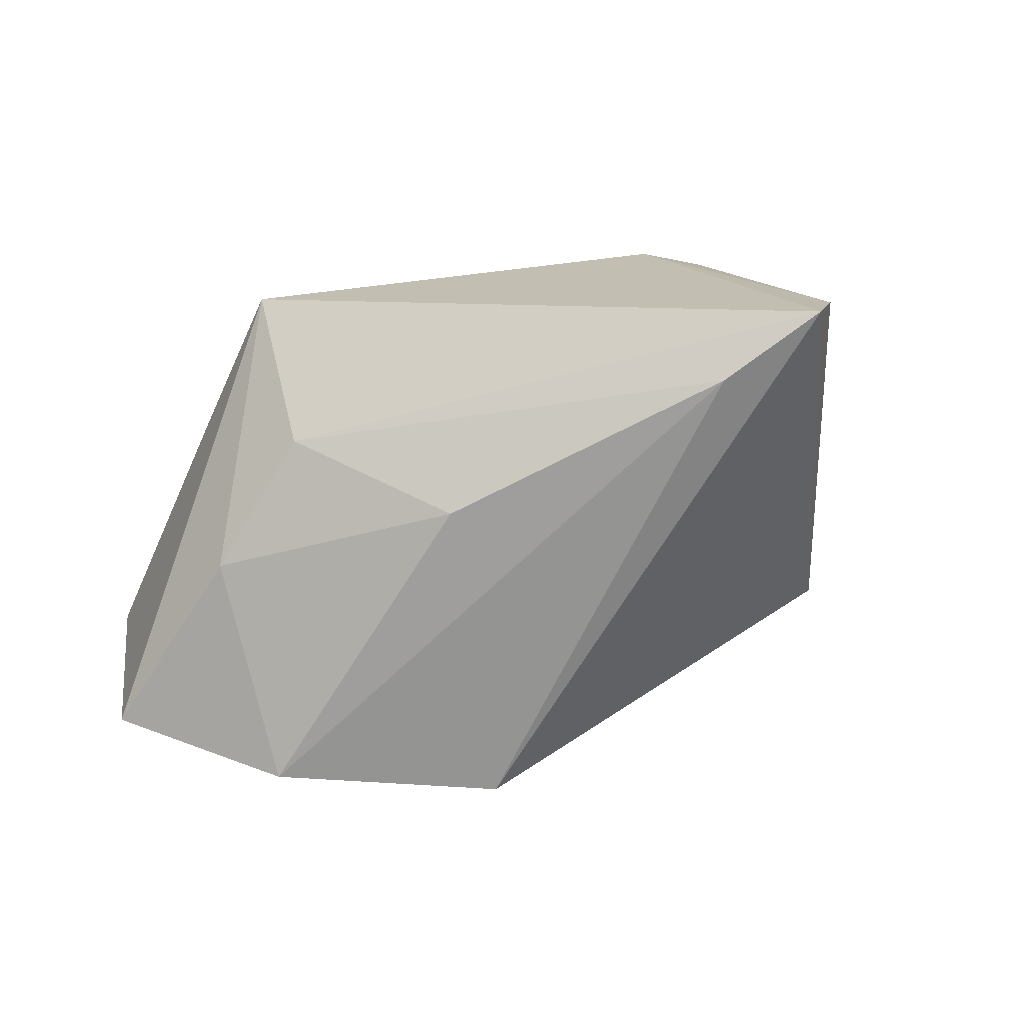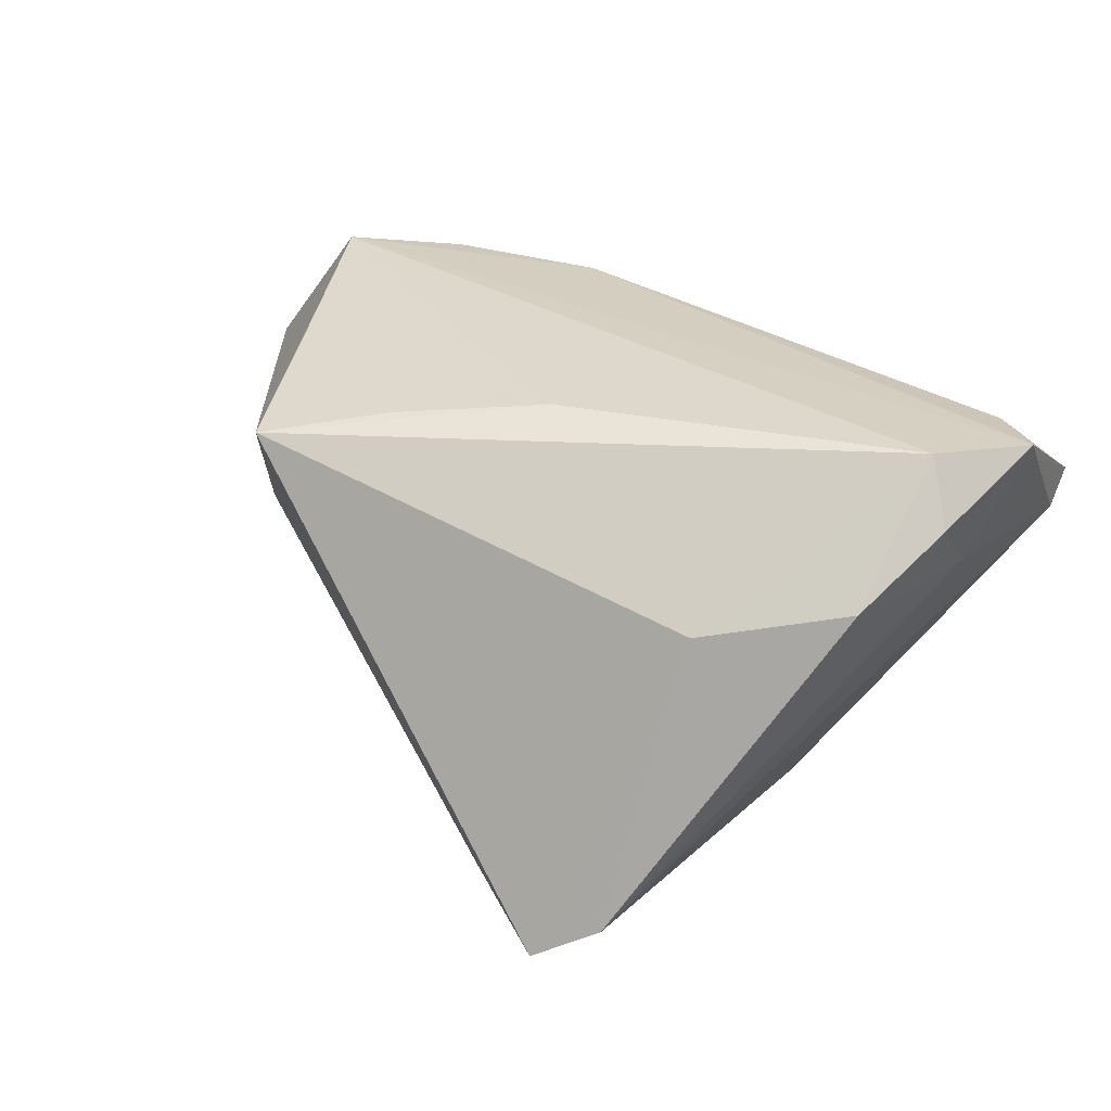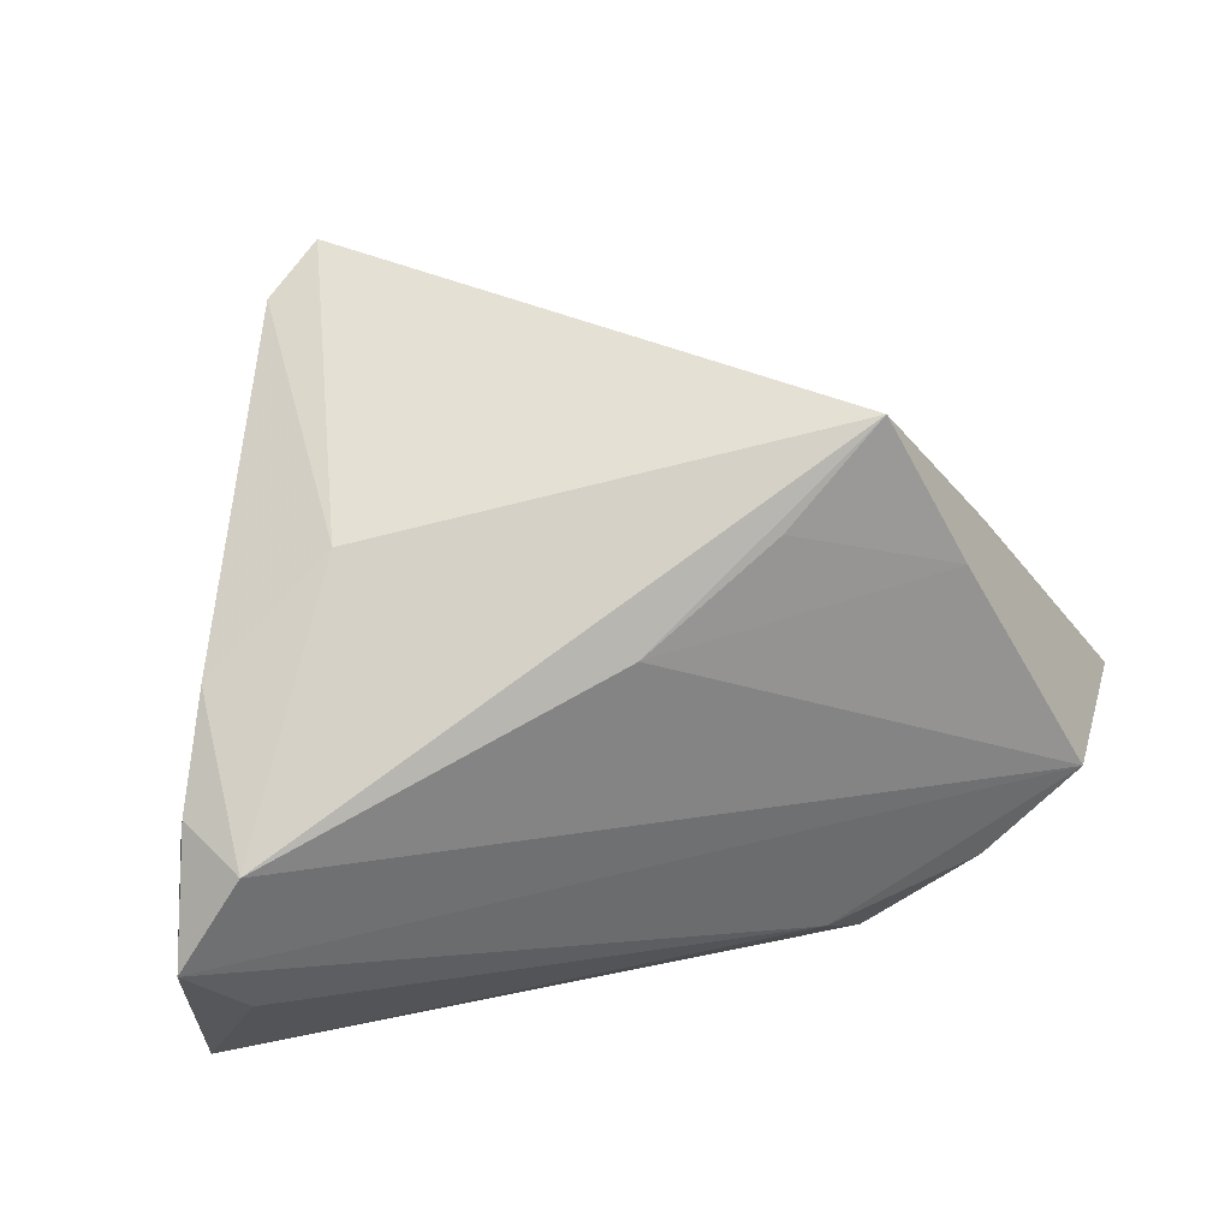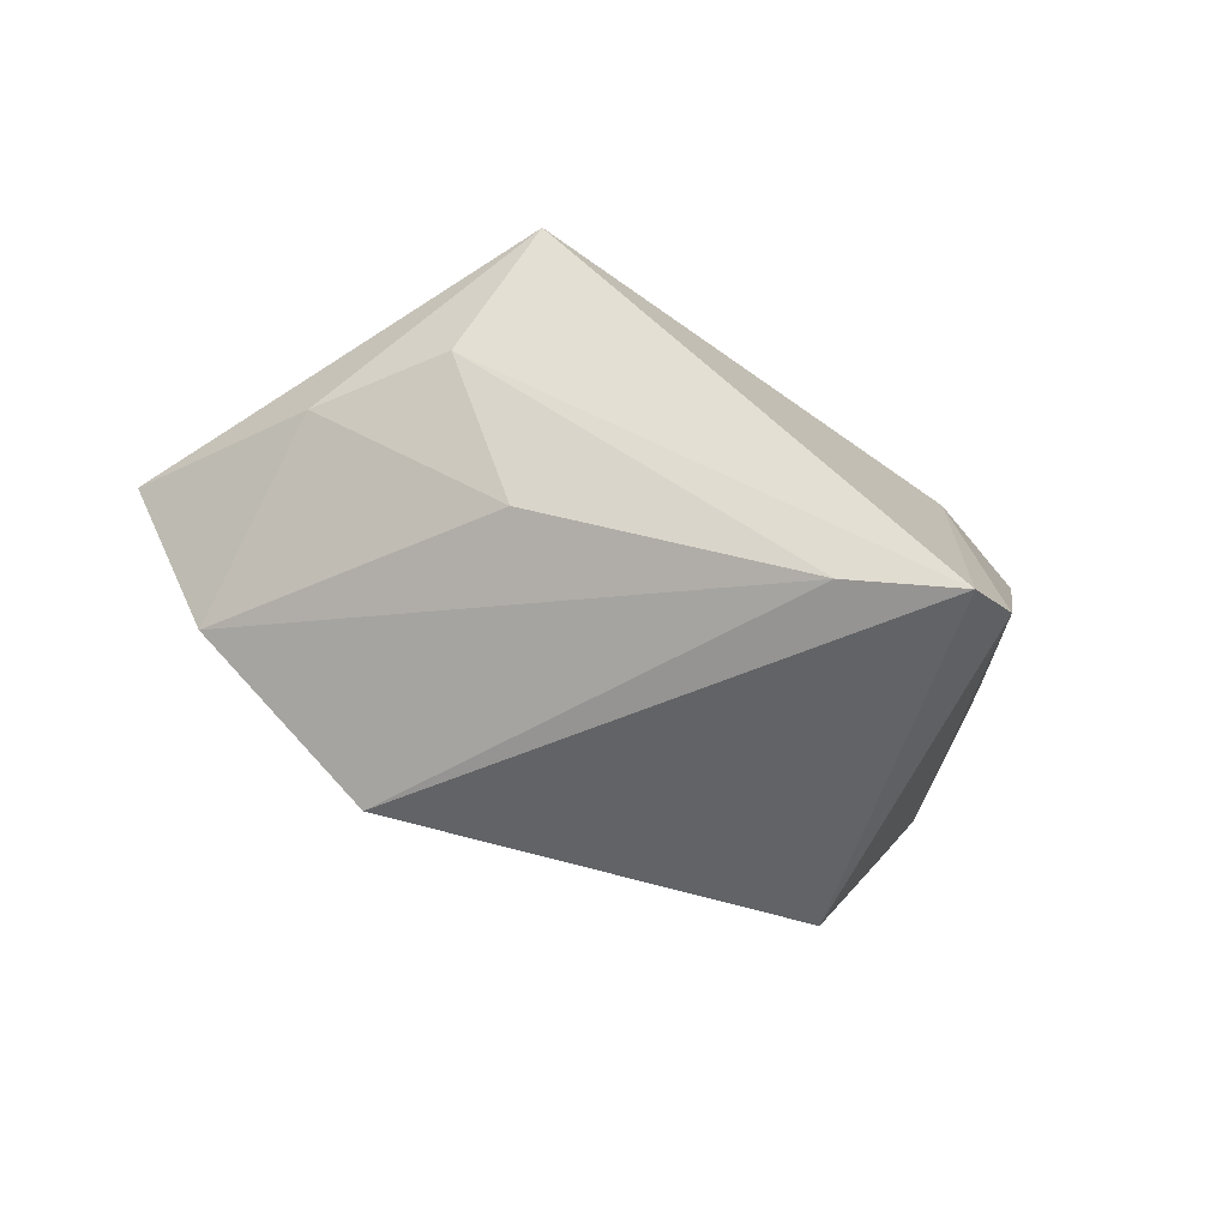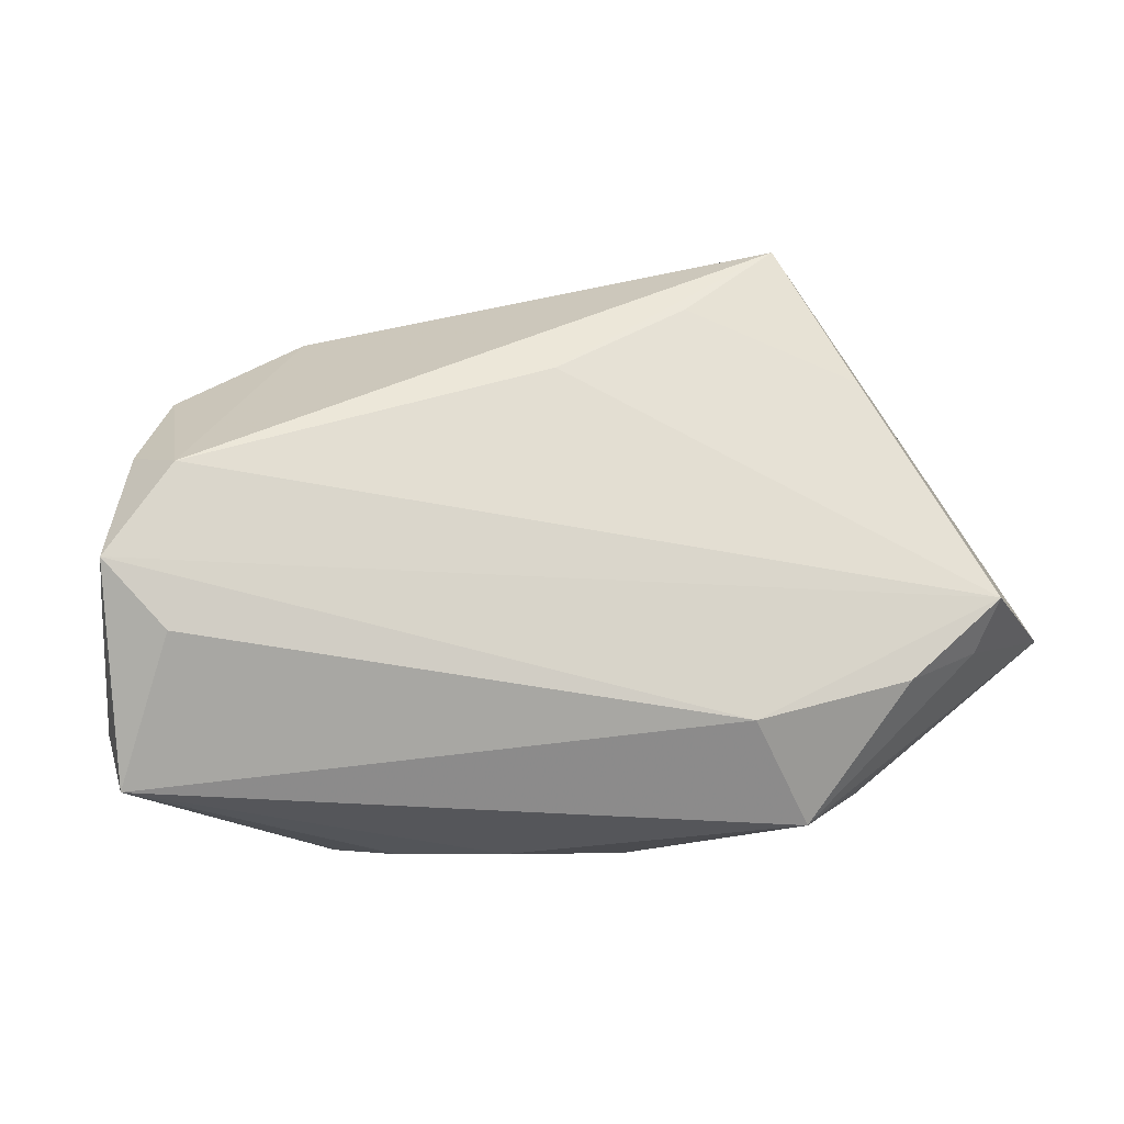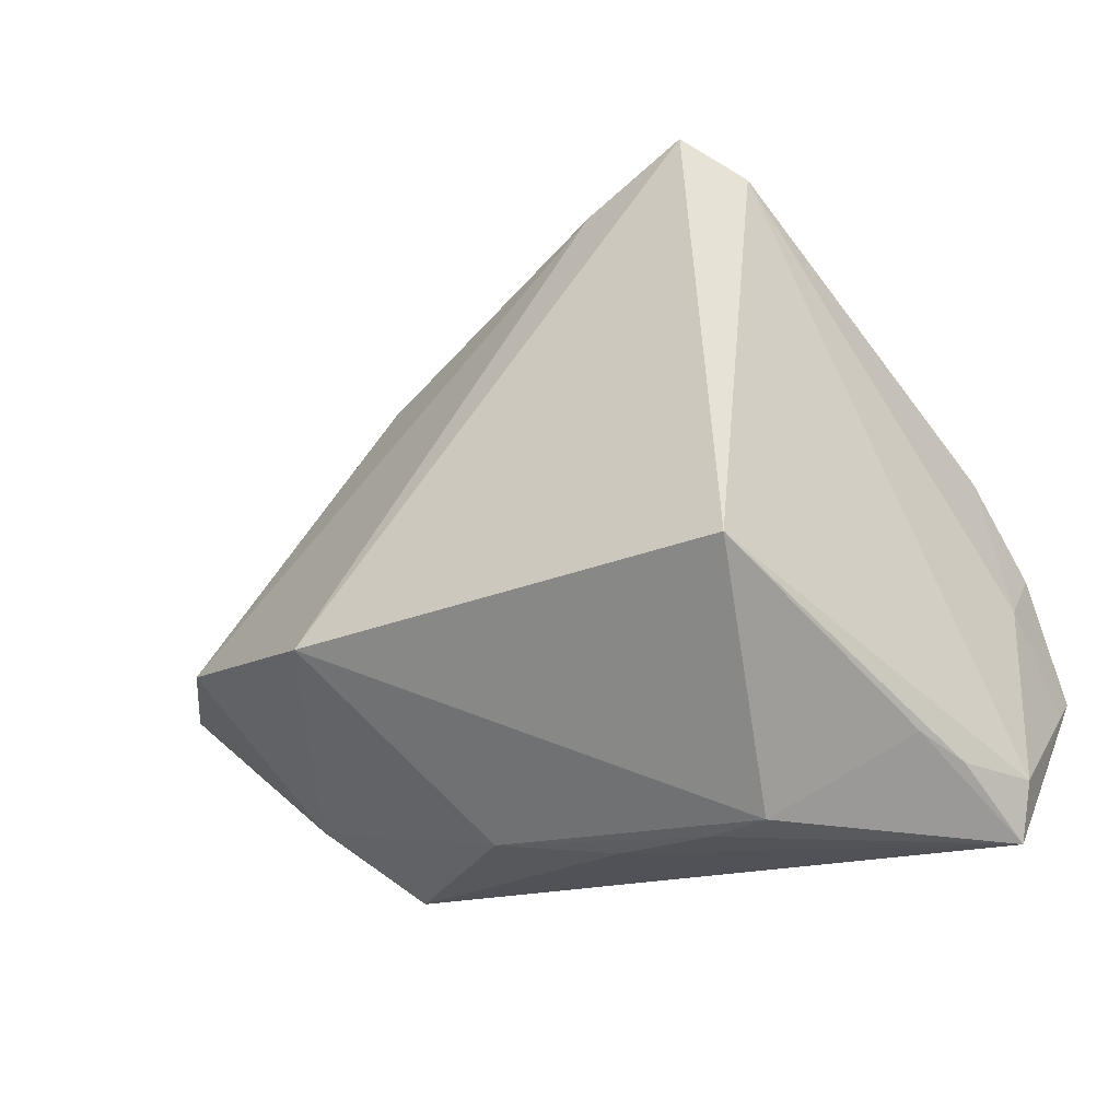
<metadata>
{"format":"obj","ext":"obj","renderer":"f3d","projection":"perspective","resolution":1024,"background":"white","views":[{"elev":44.6,"azim":138.6,"up":"+Y"},{"elev":31.1,"azim":-142.5,"up":"+Z"},{"elev":28.5,"azim":-19.5,"up":"+Y"},{"elev":-48.9,"azim":160.7,"up":"+Z"},{"elev":-23.9,"azim":-13.6,"up":"+Y"},{"elev":-23.9,"azim":-159.3,"up":"+Y"}]}
</metadata>
<code>
v -0.0313 0.0248 0.007906
v 0.06406 -0.006628 0.009157
v -0.04693 0.01285 0.01113
v 0.02424 0.02371 -0.01386
v -0.002537 -0.03603 -0.002789
v 0.03058 -0.03495 0.01353
v -0.01524 -0.0361 -0.005757
v 0.03579 0.01929 0.02457
v -0.0538 -0.01686 0.02149
v 0.05315 -0.008547 -0.0115
v -0.0495 -0.0361 0.01055
v -0.02621 -0.009881 -0.03415
v -0.04714 -0.00204 0.02647
v -0.02913 0.0391 -0.0288
v -0.02188 0.0441 -0.0331
v 0.04074 -0.02692 0.00308
v 0.02979 -0.01437 -0.02883
v 0.05012 -0.01409 0.02104
v 0.01356 0.02672 0.02466
v -0.008603 0.03778 -0.02951
v 0.03357 0.02802 0.006572
v -0.05068 -0.005526 0.01143
v 0.01289 -0.03406 -0.005348
v -0.02264 -0.03542 -0.007905
v 0.04737 0.01442 0.006082
v -0.0413 -0.02625 -0.00642
v 0.04043 -0.01976 0.02457
v 0.02124 -0.02613 0.02374
v -0.05438 -0.01392 0.02497
v -0.05122 -0.02882 0.008593
v -0.003283 0.01545 0.02647
v -0.04526 -0.02878 -0.000552
v 0.02591 0.03793 0.02257
v -0.0514 0.001403 0.01881
v 0.05177 -0.008857 0.02647
v -0.04637 -0.02116 0.02306
f 15 17 12
f 33 15 1
f 1 13 33
f 11 6 28
f 33 13 31
f 31 13 35
f 21 15 33
f 20 17 15
f 15 21 20
f 20 21 4
f 14 1 15
f 15 12 14
f 14 30 22
f 12 30 14
f 11 28 36
f 35 13 29
f 29 28 35
f 29 36 28
f 11 36 29
f 35 28 27
f 27 28 6
f 8 35 33
f 8 31 35
f 33 35 2
f 6 16 2
f 11 30 32
f 32 30 12
f 13 1 3
f 1 14 3
f 3 14 22
f 9 30 11
f 11 29 9
f 22 30 9
f 9 29 22
f 33 31 19
f 19 8 33
f 31 8 19
f 17 16 23
f 23 16 6
f 24 12 17
f 17 23 24
f 24 23 7
f 24 7 11
f 4 21 25
f 25 21 33
f 33 2 25
f 18 2 35
f 6 2 18
f 35 27 18
f 18 27 6
f 34 29 13
f 13 3 34
f 22 29 34
f 34 3 22
f 5 23 6
f 7 23 5
f 5 6 11
f 11 7 5
f 26 32 12
f 12 24 26
f 11 32 26
f 26 24 11
f 4 25 10
f 10 20 4
f 10 25 2
f 17 20 10
f 10 16 17
f 10 2 16

</code>
